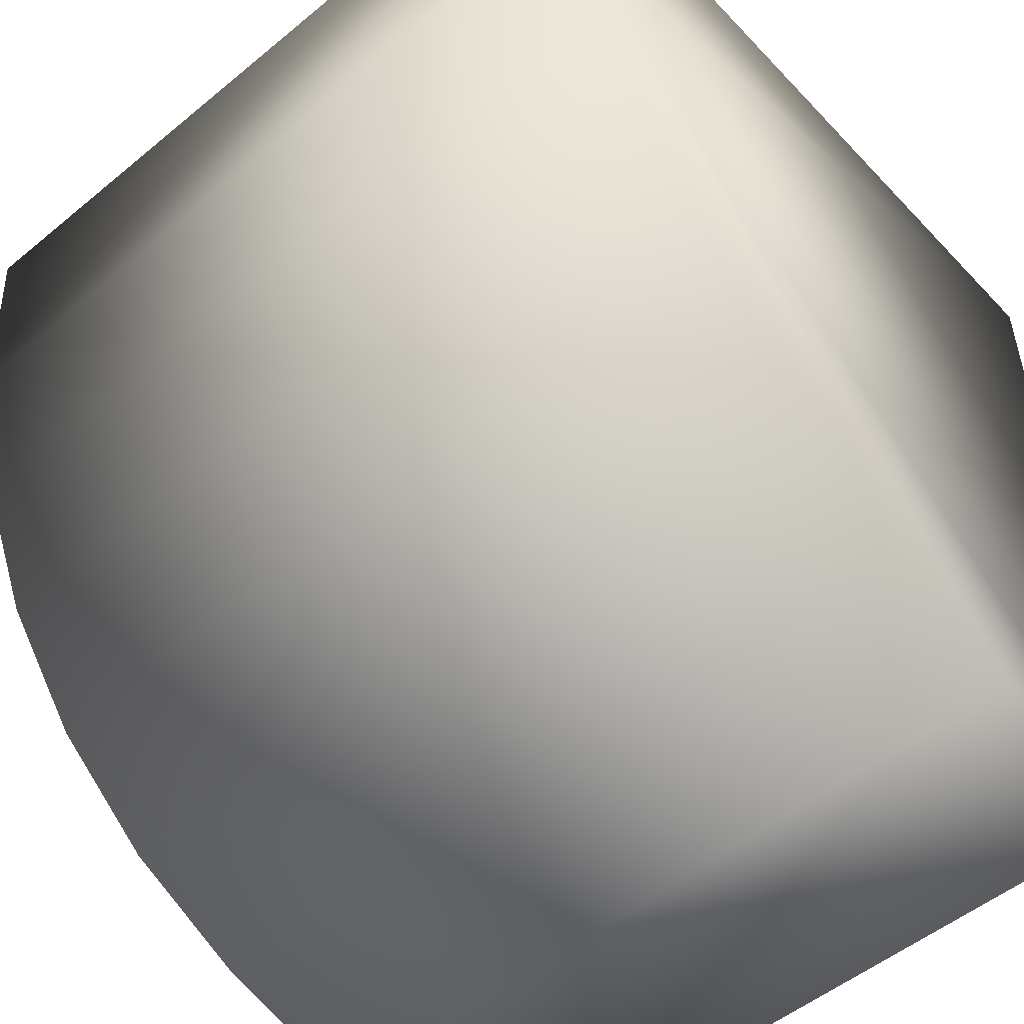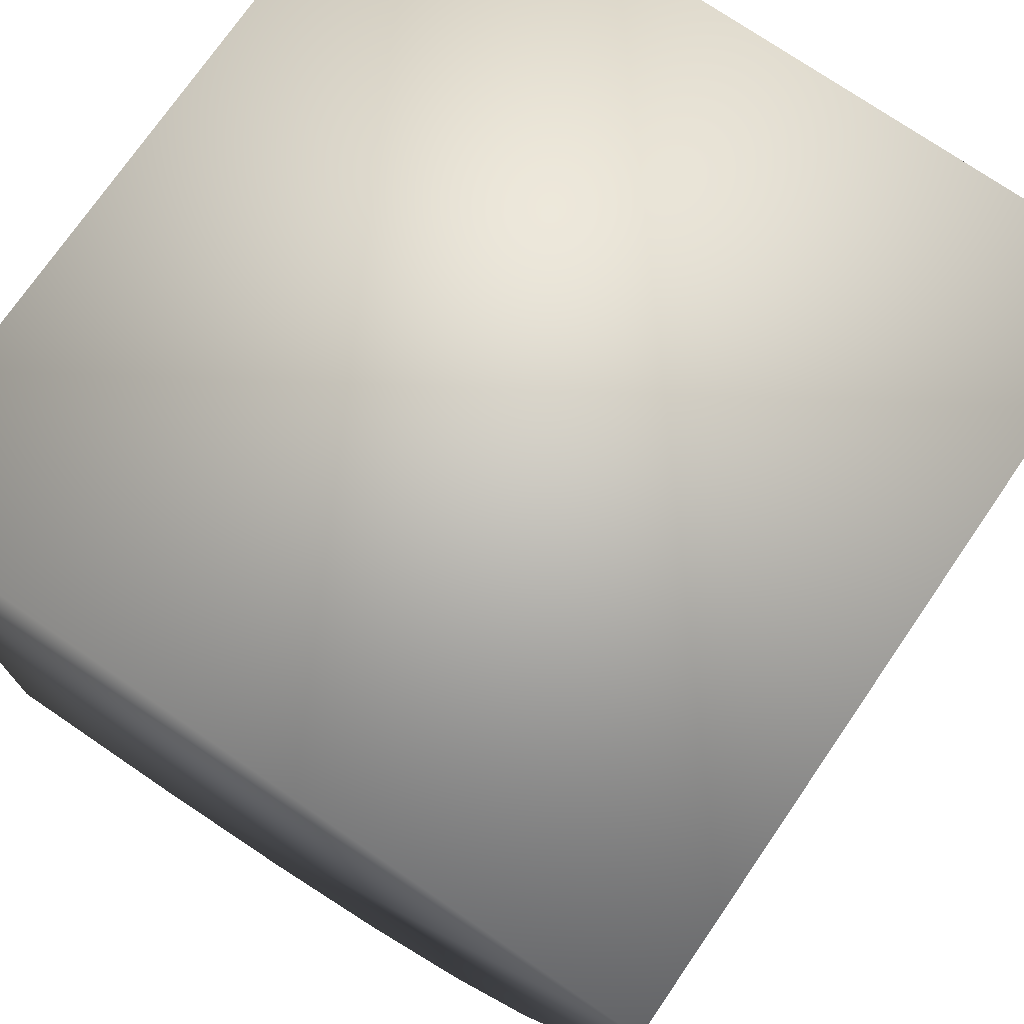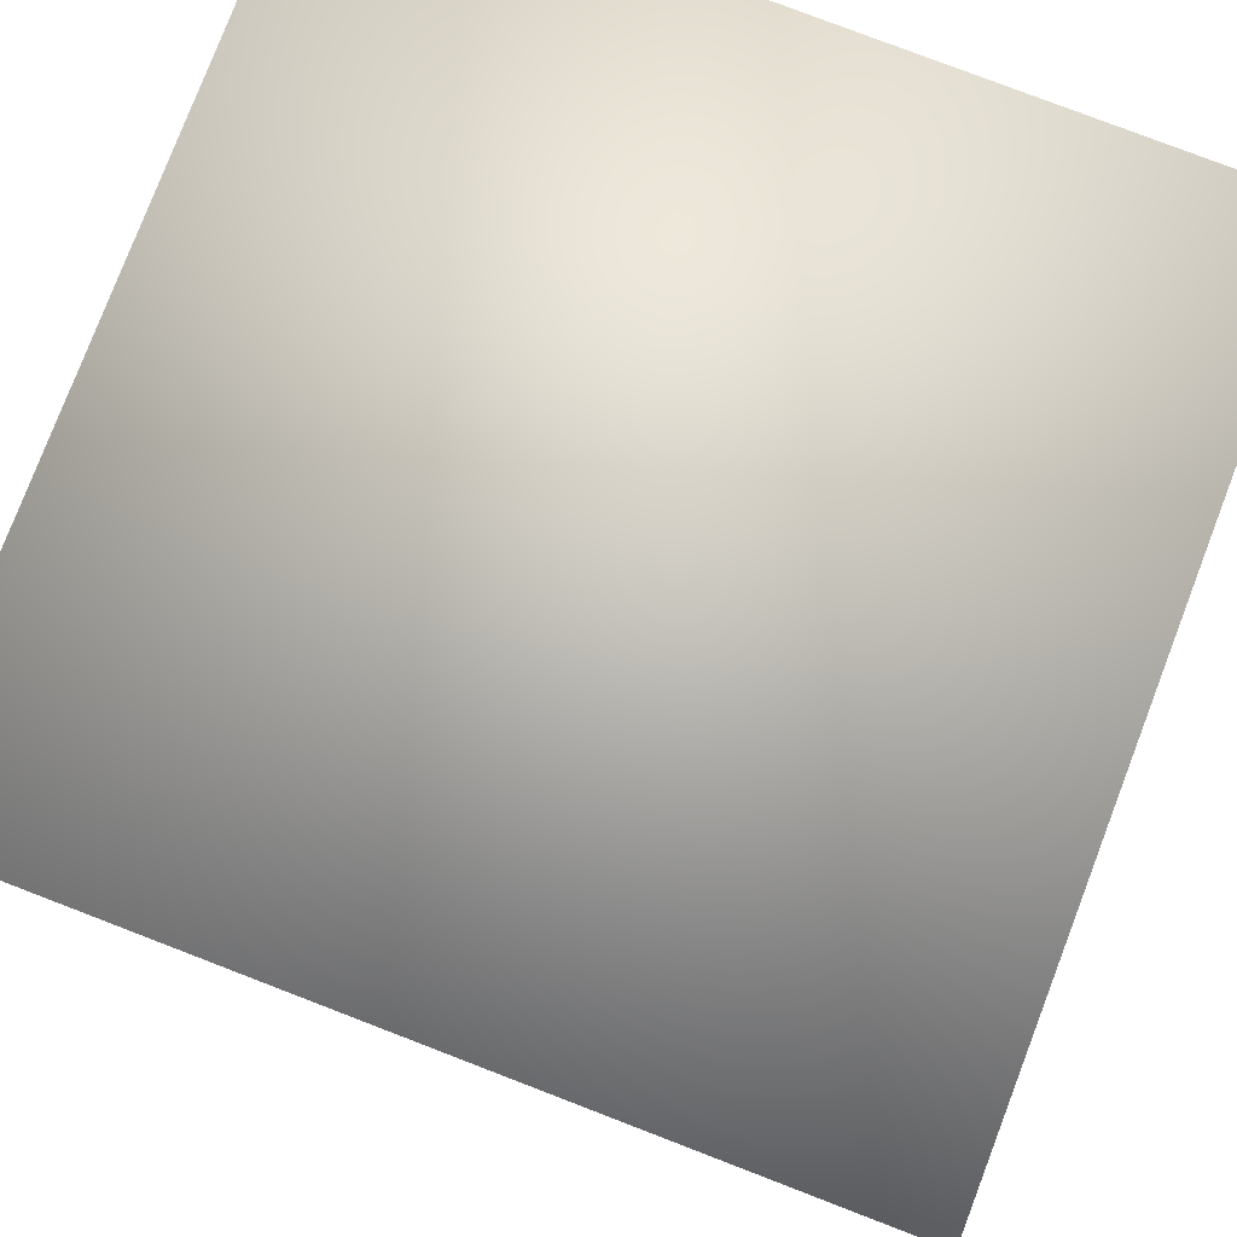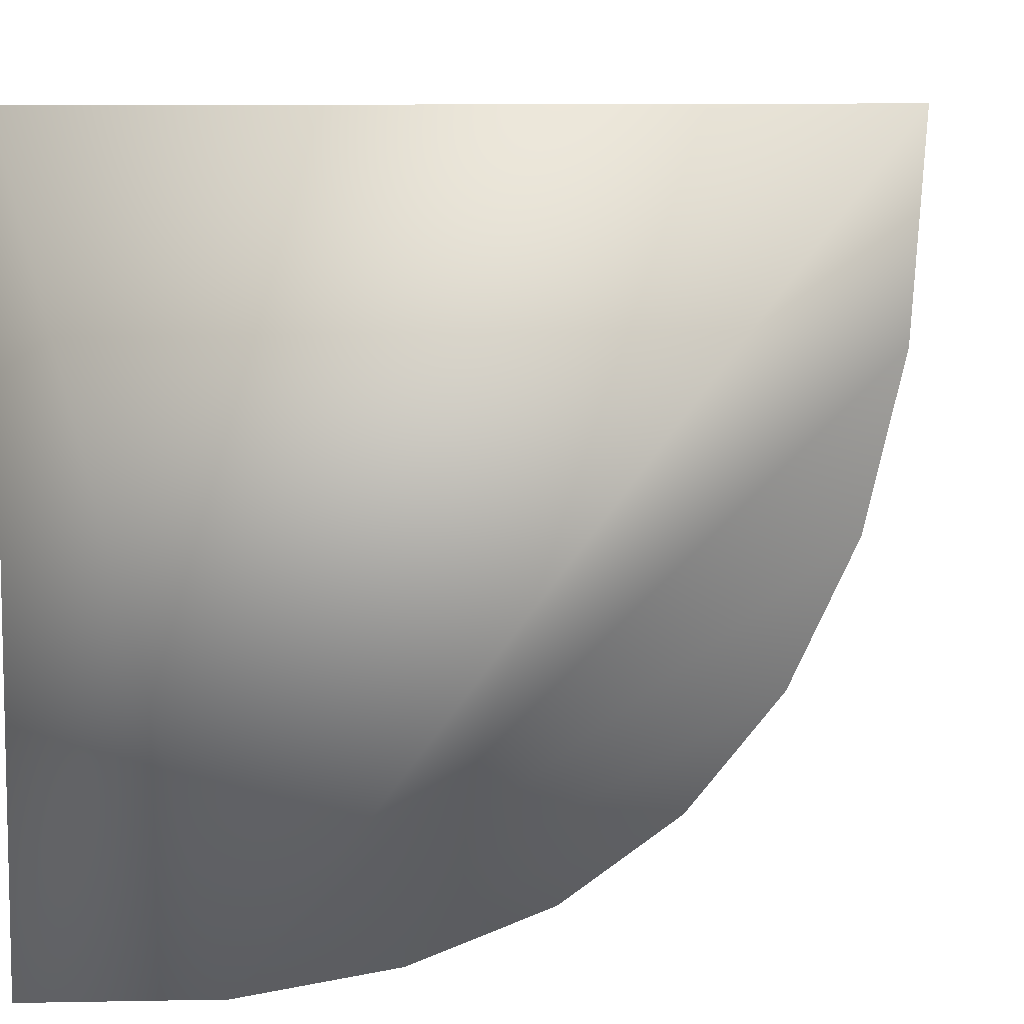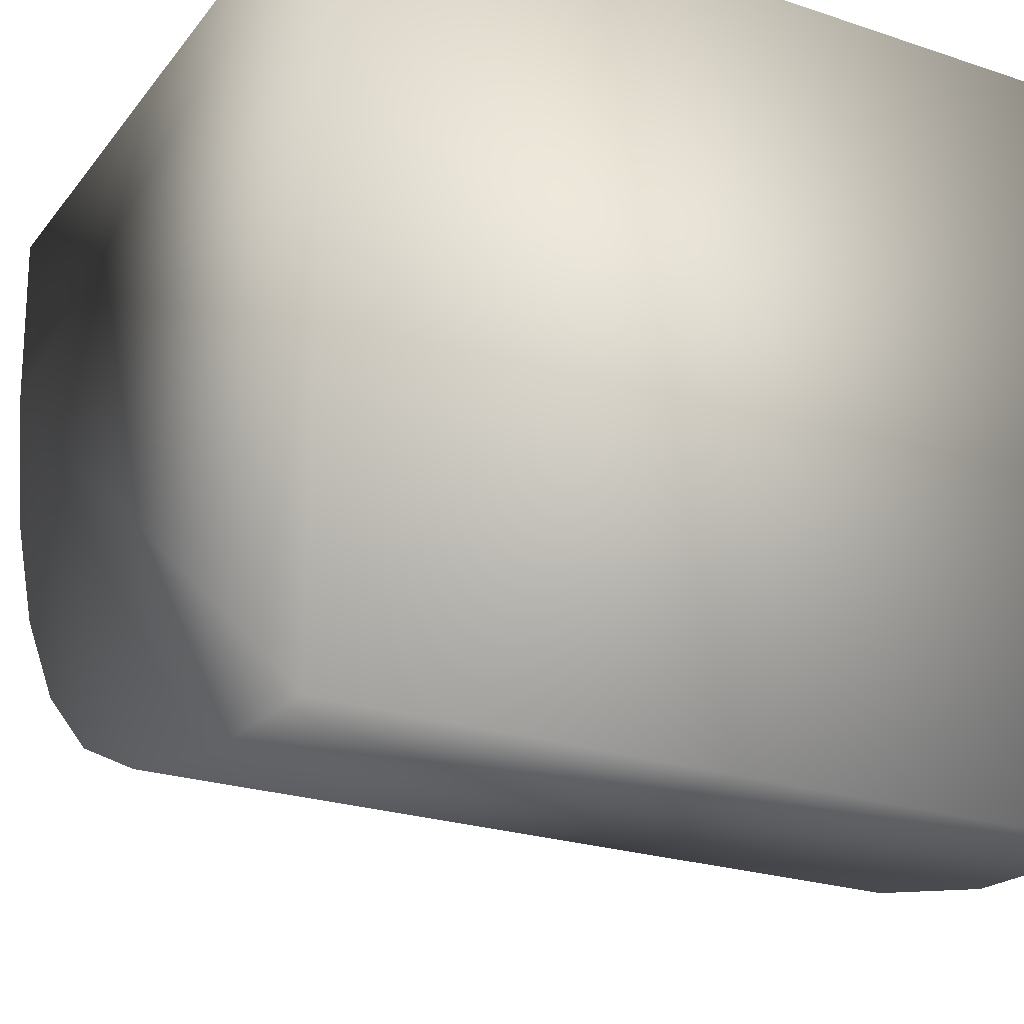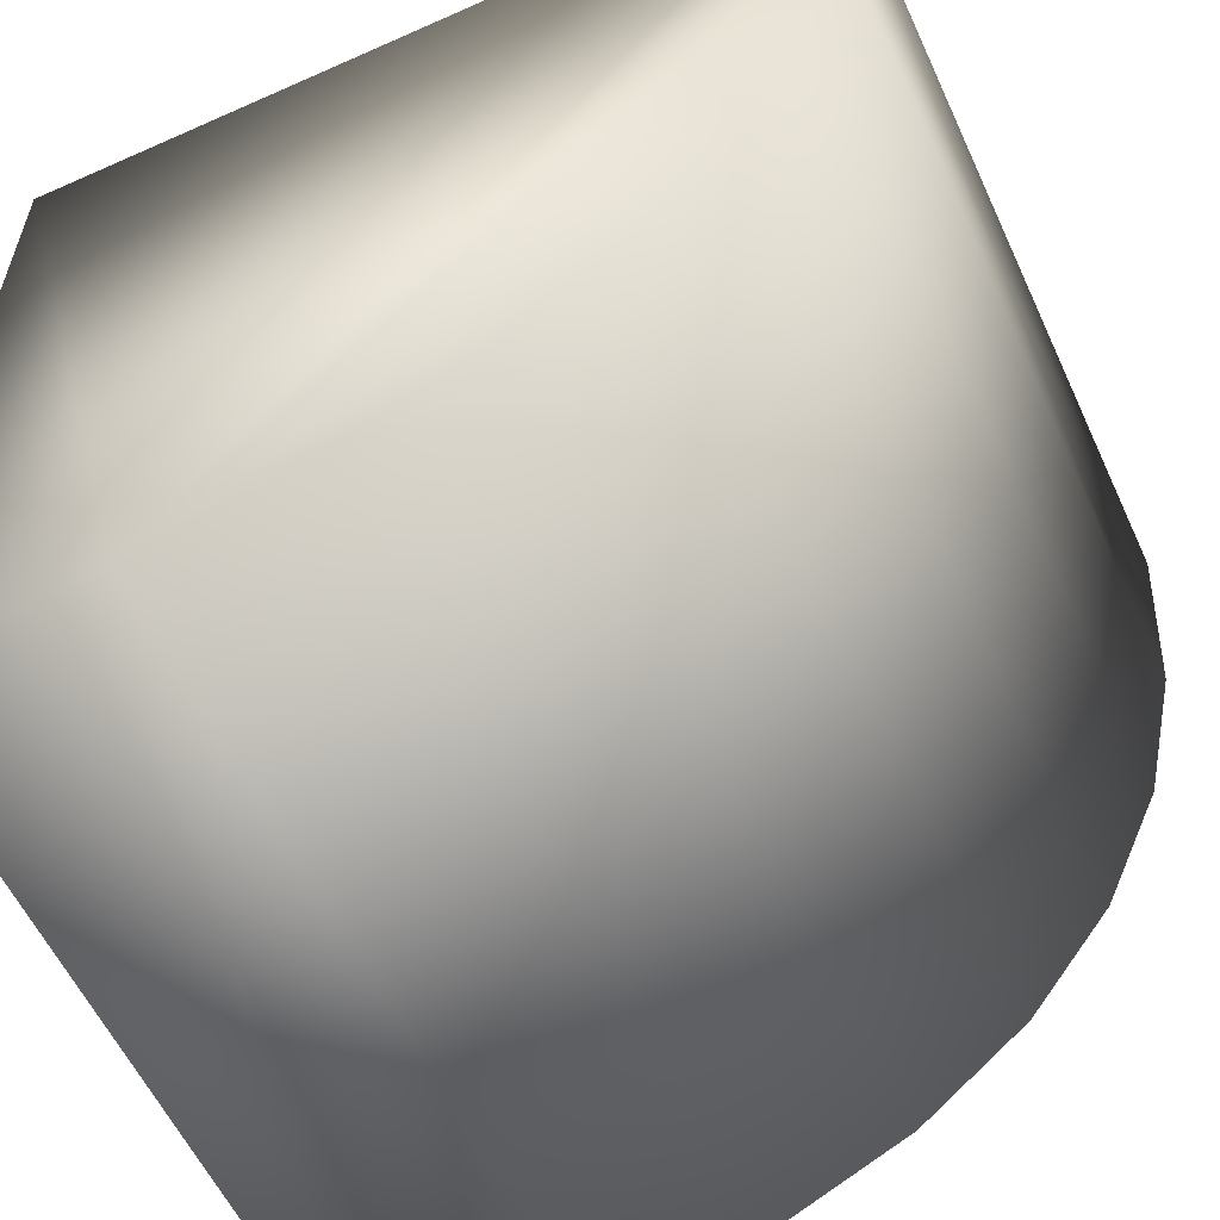
<metadata>
{"format":"obj","ext":"obj","renderer":"f3d","projection":"perspective","resolution":1024,"background":"white","views":[{"elev":-51.9,"azim":41.7,"up":"+Z"},{"elev":74.1,"azim":124.5,"up":"+Y"},{"elev":79.1,"azim":21.0,"up":"+Z"},{"elev":7.8,"azim":-82.2,"up":"+Z"},{"elev":-24.5,"azim":151.4,"up":"+Z"},{"elev":-58.0,"azim":-65.3,"up":"+Z"}]}
</metadata>
<code>
v  -0.4487 -0.7163 2.041
v  -0.4487 -0.7095 2.011
v  -0.4487 -0.698 1.986
v  -0.4487 -0.6819 1.965
v  -0.4487 -0.6613 1.949
v  -0.4487 -0.636 1.938
v  -0.4487 -0.6062 1.931
v  -0.4487 -0.5686 1.928
v  -0.4487 -0.5686 2.078
v  -0.4487 -0.7186 2.078
v  -0.5987 -0.6062 1.931
v  -0.5987 -0.636 1.938
v  -0.5987 -0.6613 1.949
v  -0.5987 -0.6819 1.965
v  -0.5987 -0.698 1.986
v  -0.5987 -0.7095 2.011
v  -0.5987 -0.7163 2.041
v  -0.5987 -0.7186 2.078
v  -0.5987 -0.5686 2.078
v  -0.5987 -0.5686 1.928
o codo2
g codo2
f 1 2 3 4 5 6 7 8 9 10
f 11 12 13 14 15 16 17 18 19 20
f 10 18 17 1
f 10 9 19 18
f 9 8 20 19
f 17 16 2 1
f 16 15 3 2
f 15 14 4 3
f 14 13 5 4
f 13 12 6 5
f 12 11 7 6
f 11 20 8 7

</code>
